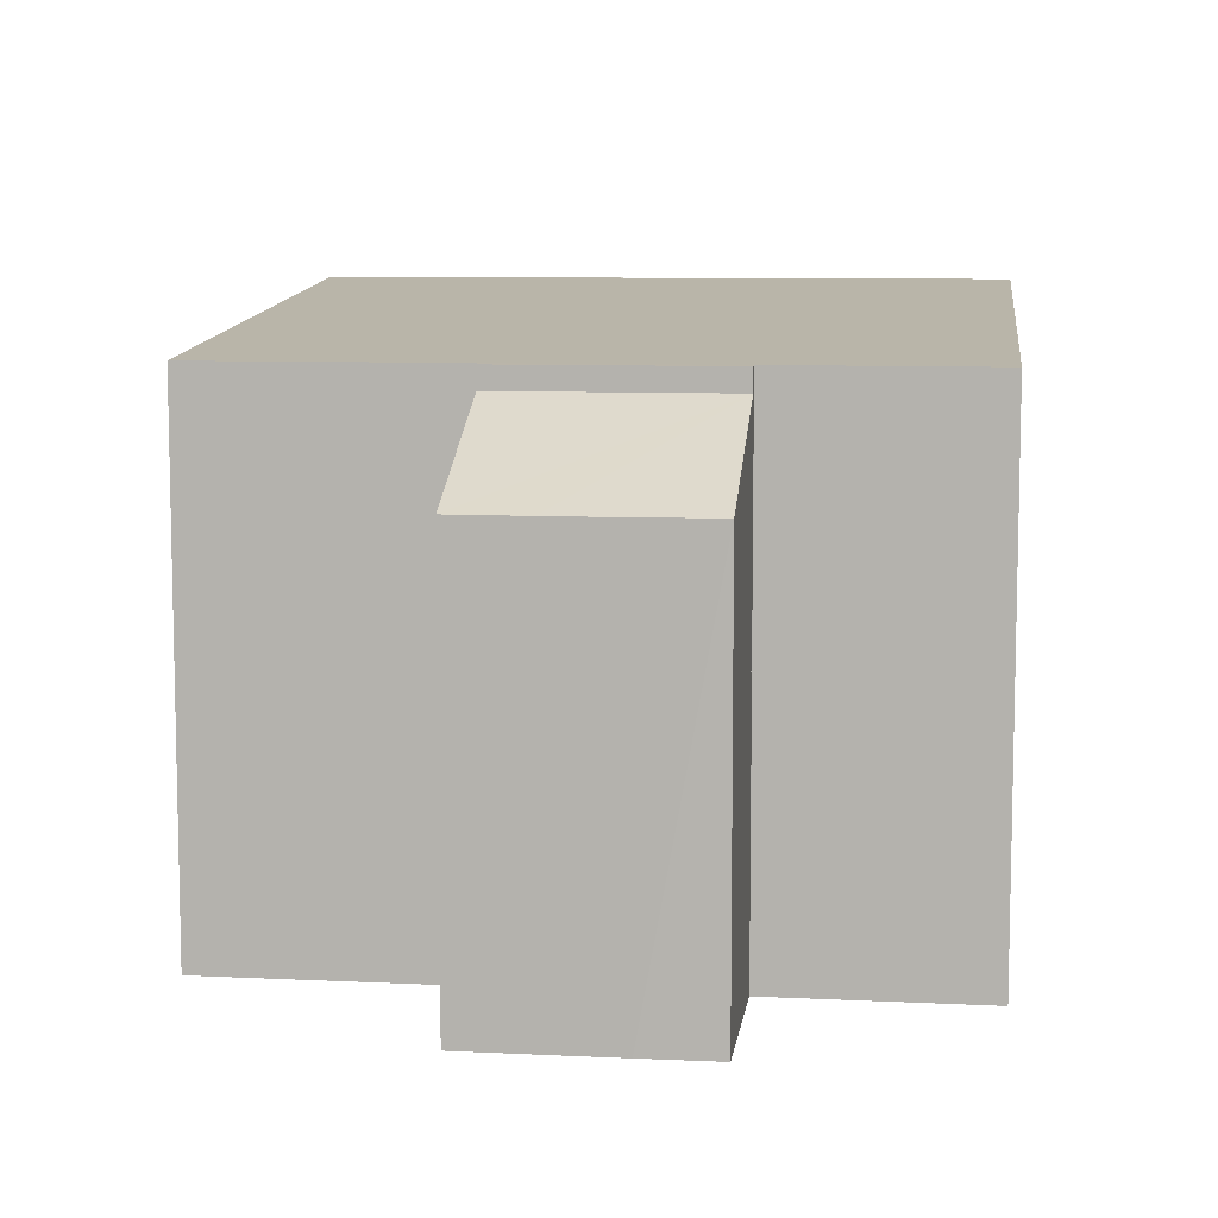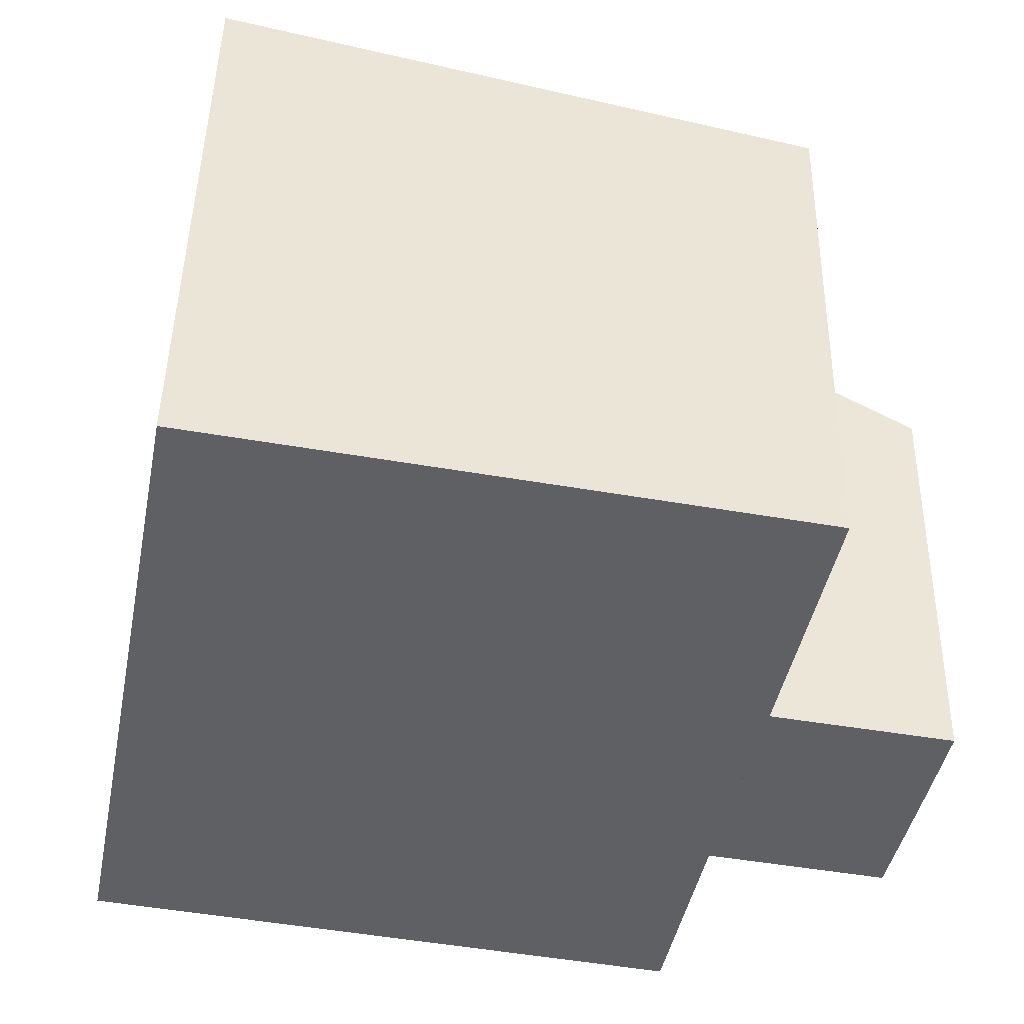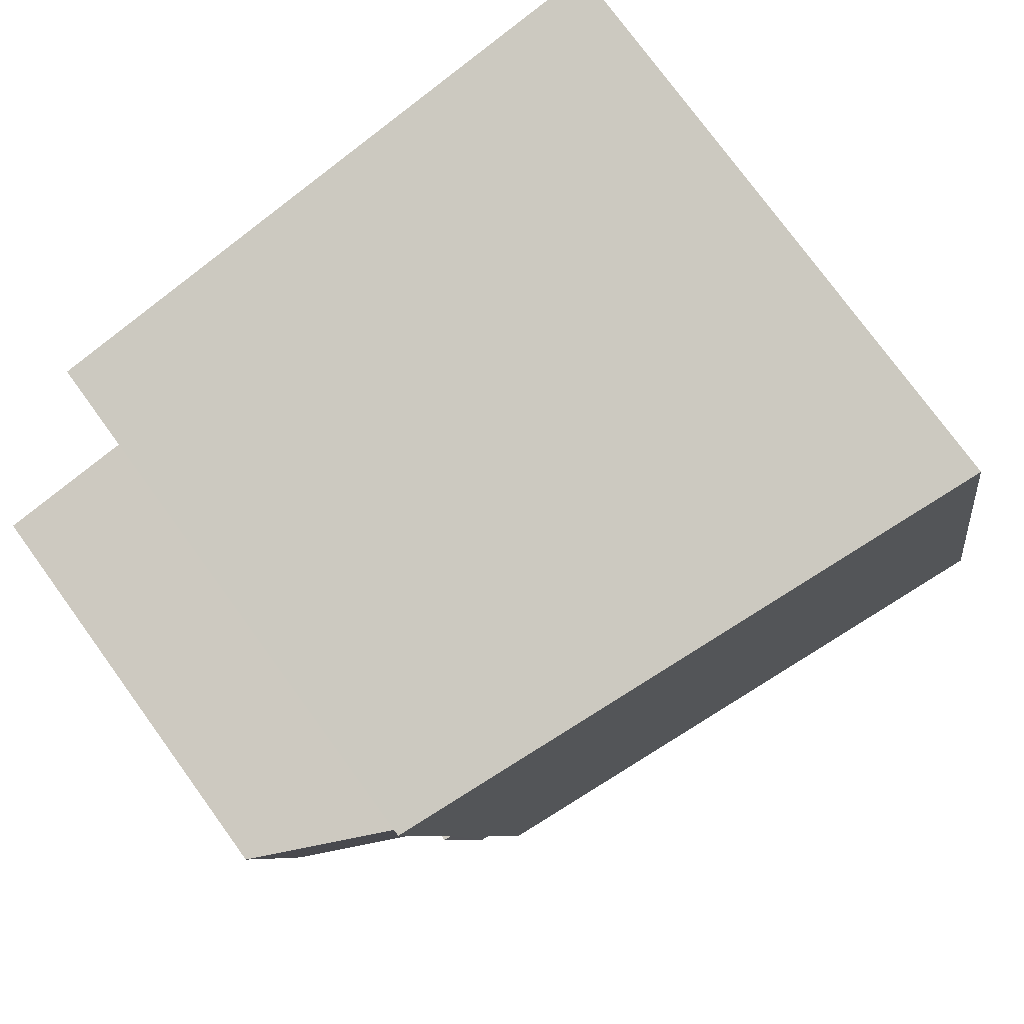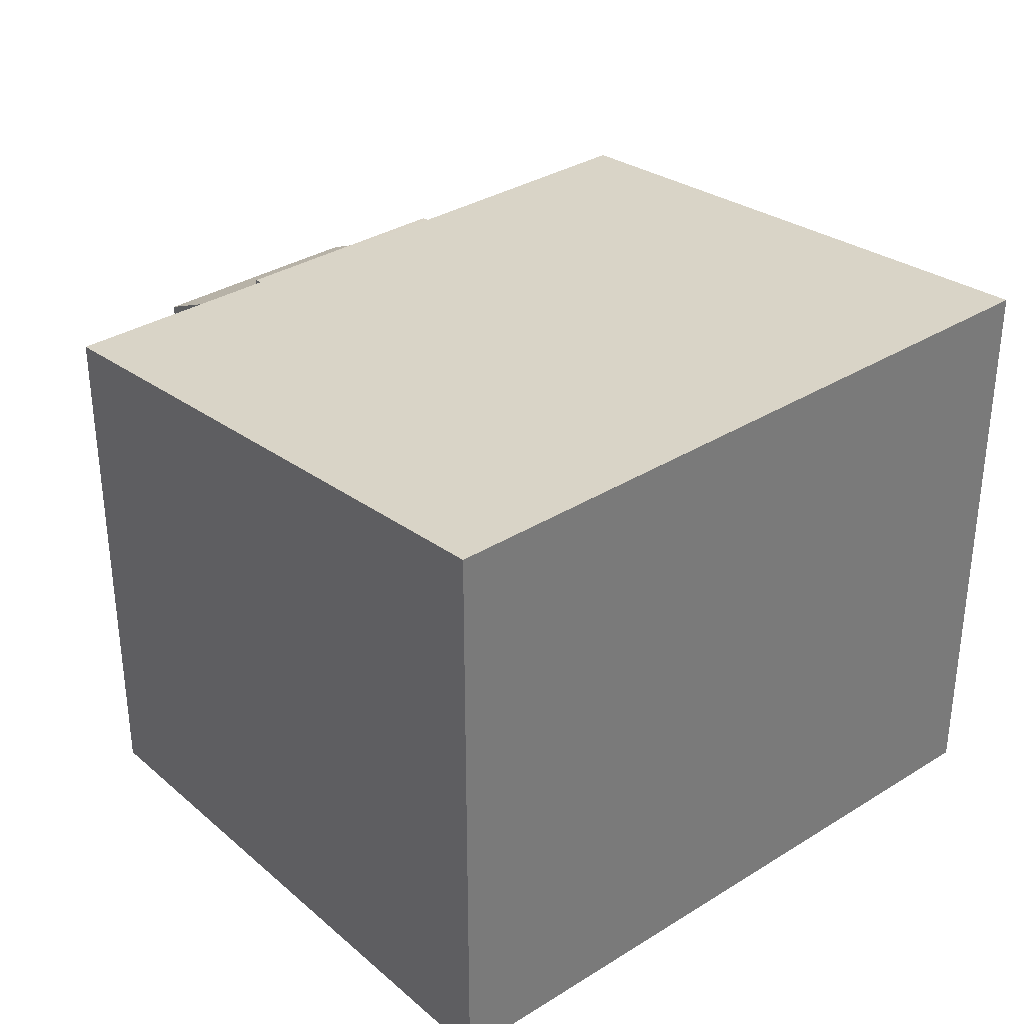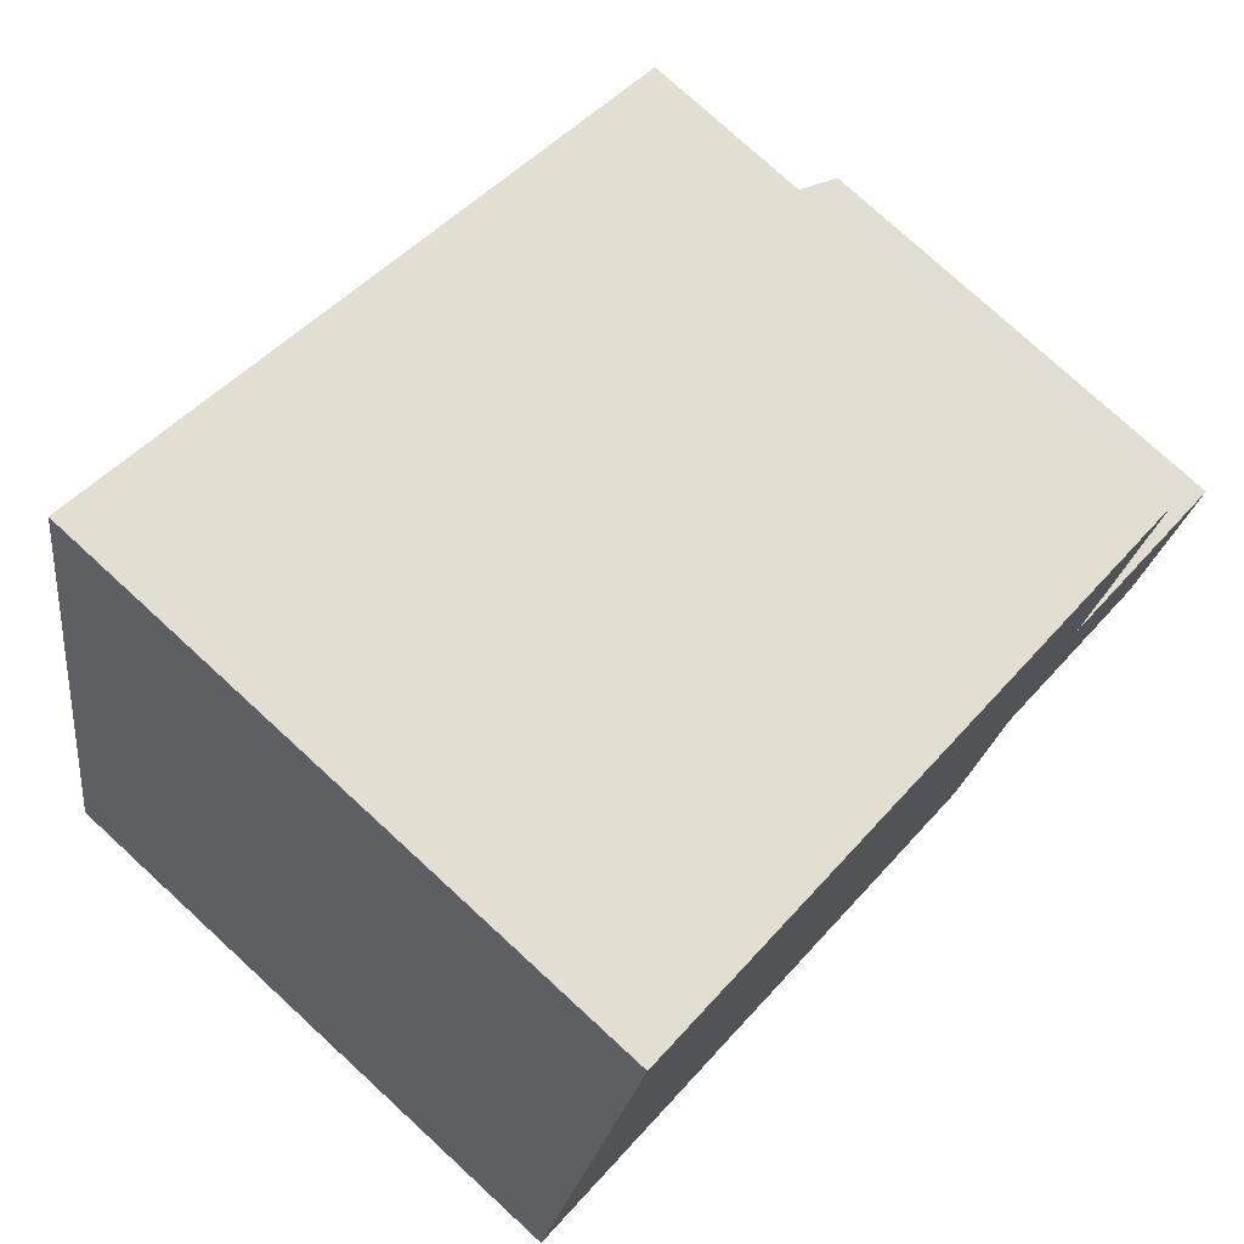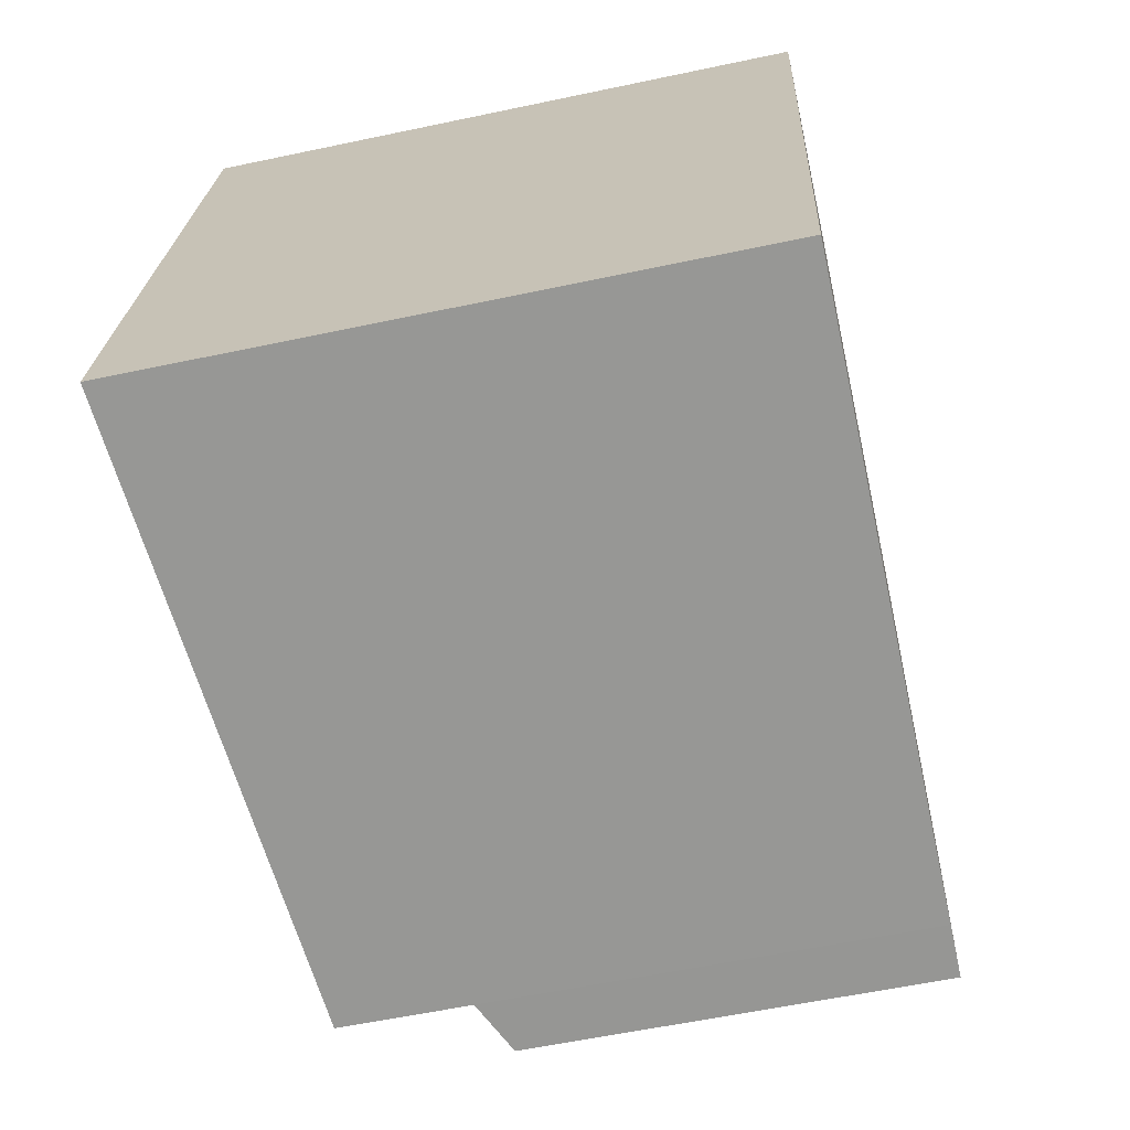
<metadata>
{"format":"obj","ext":"obj","renderer":"f3d","projection":"perspective","resolution":1024,"background":"white","views":[{"elev":8.4,"azim":108.4,"up":"+Y"},{"elev":46.3,"azim":1.0,"up":"+Z"},{"elev":76.0,"azim":144.0,"up":"+Z"},{"elev":33.6,"azim":-119.4,"up":"+Y"},{"elev":76.8,"azim":-47.4,"up":"+Z"},{"elev":-57.4,"azim":-77.5,"up":"+Z"}]}
</metadata>
<code>
v  8.793 7 1.286
v  11.35 5.858 1.871
v  11.14 5.862 0.834
v  11.55 5.858 2.893
v  11.75 5.86 3.931
v  9.393 7 4.374
v  8.793 -7.874e-17 1.286
v  9.393 -2.678e-16 4.374
v  11.75 -2.407e-16 3.931
v  11.55 -1.771e-16 2.893
v  11.35 -1.146e-16 1.871
v  11.14 -5.107e-17 0.834
v  8.793 7.301 1.286
v  9.291 7.31 4.393
v  9.393 7.3 4.374
v  8.686 7.311 1.307
v  0 8.052 4.93e-16
v  8.664 7.311 1.193
v  8.132 7.31 -1.613
v  9.307 7.31 4.475
v  9.974 7.31 7.966
v  1.175 8.051 6.043
v  1.853 8.051 9.532
v  0.545 8.052 2.804
v  0 0 0
v  1.853 -5.837e-16 9.532
v  0.545 -1.717e-16 2.804
v  1.175 -3.7e-16 6.043
v  9.974 -4.878e-16 7.966
v  9.291 -2.69e-16 4.393
v  9.307 -2.74e-16 4.475
v  8.686 -8.003e-17 1.307
v  8.132 9.877e-17 -1.613
v  8.664 -7.305e-17 1.193
g defaultobject
f 1 2 3
f 2 1 4
f 4 1 5
f 5 1 6
f 7 6 1
f 6 7 8
f 8 5 6
f 5 8 9
f 9 4 5
f 4 9 2
f 2 9 3
f 3 9 10
f 3 10 11
f 3 11 12
f 3 7 1
f 7 3 12
f 7 9 8
f 9 7 10
f 10 7 11
f 11 7 12
f 13 14 15
f 14 13 16
f 17 18 19
f 18 17 16
f 16 17 20
f 20 17 21
f 21 17 22
f 21 22 23
f 22 17 24
f 25 24 17
f 24 25 22
f 22 25 23
f 23 25 26
f 26 25 27
f 26 27 28
f 26 21 23
f 21 26 29
f 30 15 14
f 15 30 8
f 29 20 21
f 20 29 14
f 14 29 30
f 30 29 31
f 15 7 13
f 7 15 8
f 32 18 16
f 18 32 19
f 19 32 33
f 33 32 34
f 13 32 16
f 32 13 7
f 19 25 17
f 25 19 33
f 28 29 26
f 29 28 27
f 29 27 25
f 29 25 32
f 32 25 34
f 34 25 33
f 29 32 31
f 30 7 8
f 7 30 32

</code>
